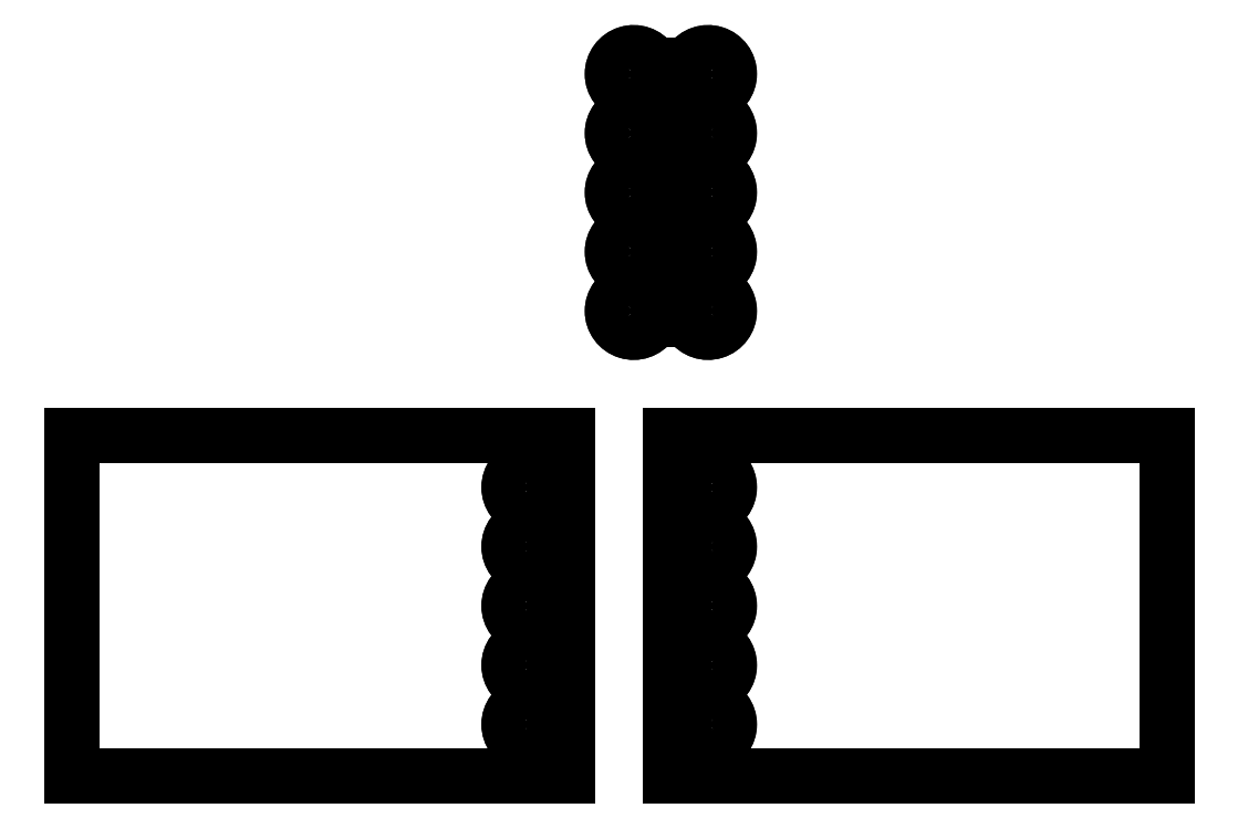
<metadata>
{"format":"dxf","ext":"dxf","renderer":"ezdxf+matplotlib","layout":"modelspace","background":"white","min_lineweight":24,"dpi":150}
</metadata>
<code>
0
SECTION
2
ENTITIES
0
INSERT
8
1
2
*M10
10
-236.2
20
-1876
30
0
41
1
42
1
43
1
70
1
71
1
0
INSERT
8
1
2
*M21
10
-151.2
20
-20.73
30
0
41
1
42
1
43
1
70
1
71
1
0
INSERT
8
1
2
*M22
10
-236.2
20
-1676
30
-5
41
1
42
1
43
1
70
1
71
1
0
INSERT
8
1
2
*M23
10
-236.2
20
-1676
30
-5
41
1
42
1
43
1
70
1
71
1
0
INSERT
8
1
2
*M24
10
-236.2
20
-1676
30
-5
41
1
42
1
43
1
70
1
71
1
0
INSERT
8
1
2
*M25
10
-236.2
20
-1676
30
-5
41
1
42
1
43
1
70
1
71
1
0
INSERT
8
1
2
*M26
10
-236.2
20
-1676
30
-5
41
1
42
1
43
1
70
1
71
1
0
ENDSEC
0
EOF

</code>
